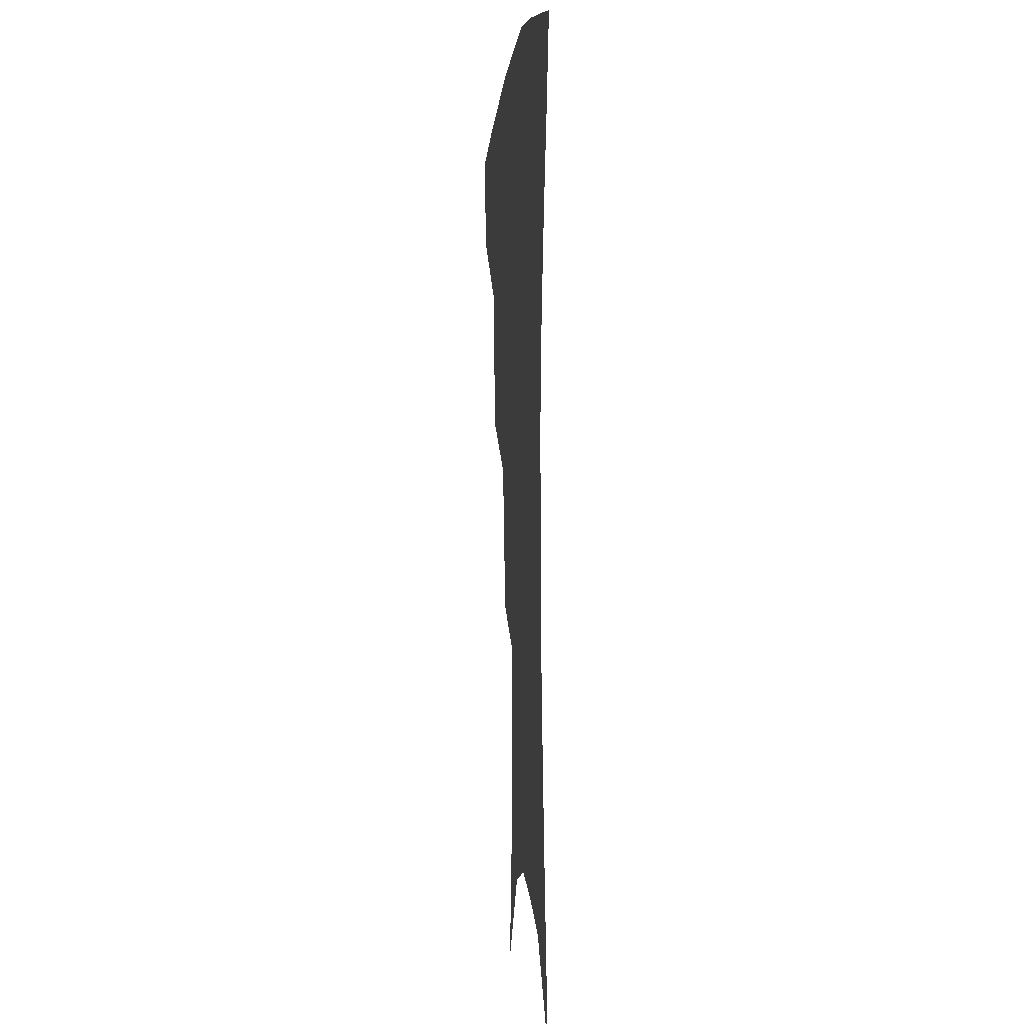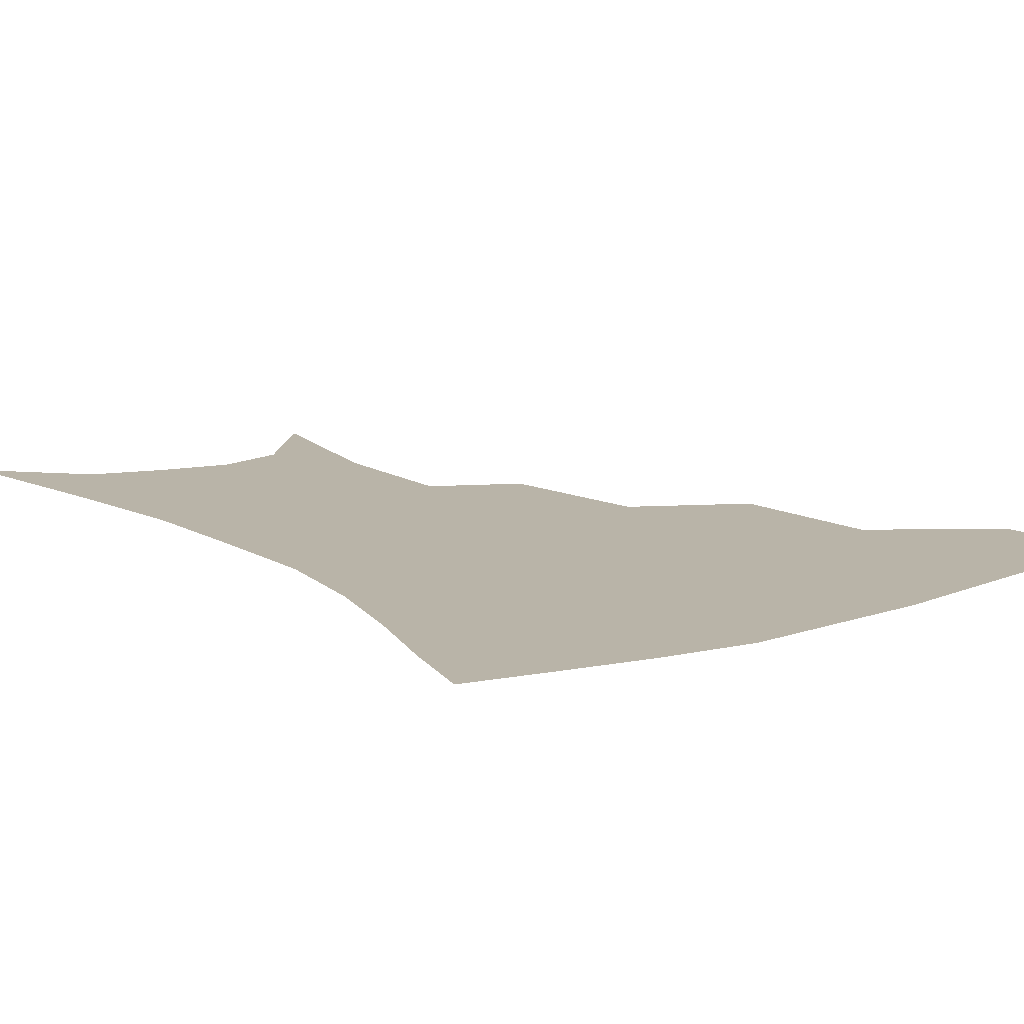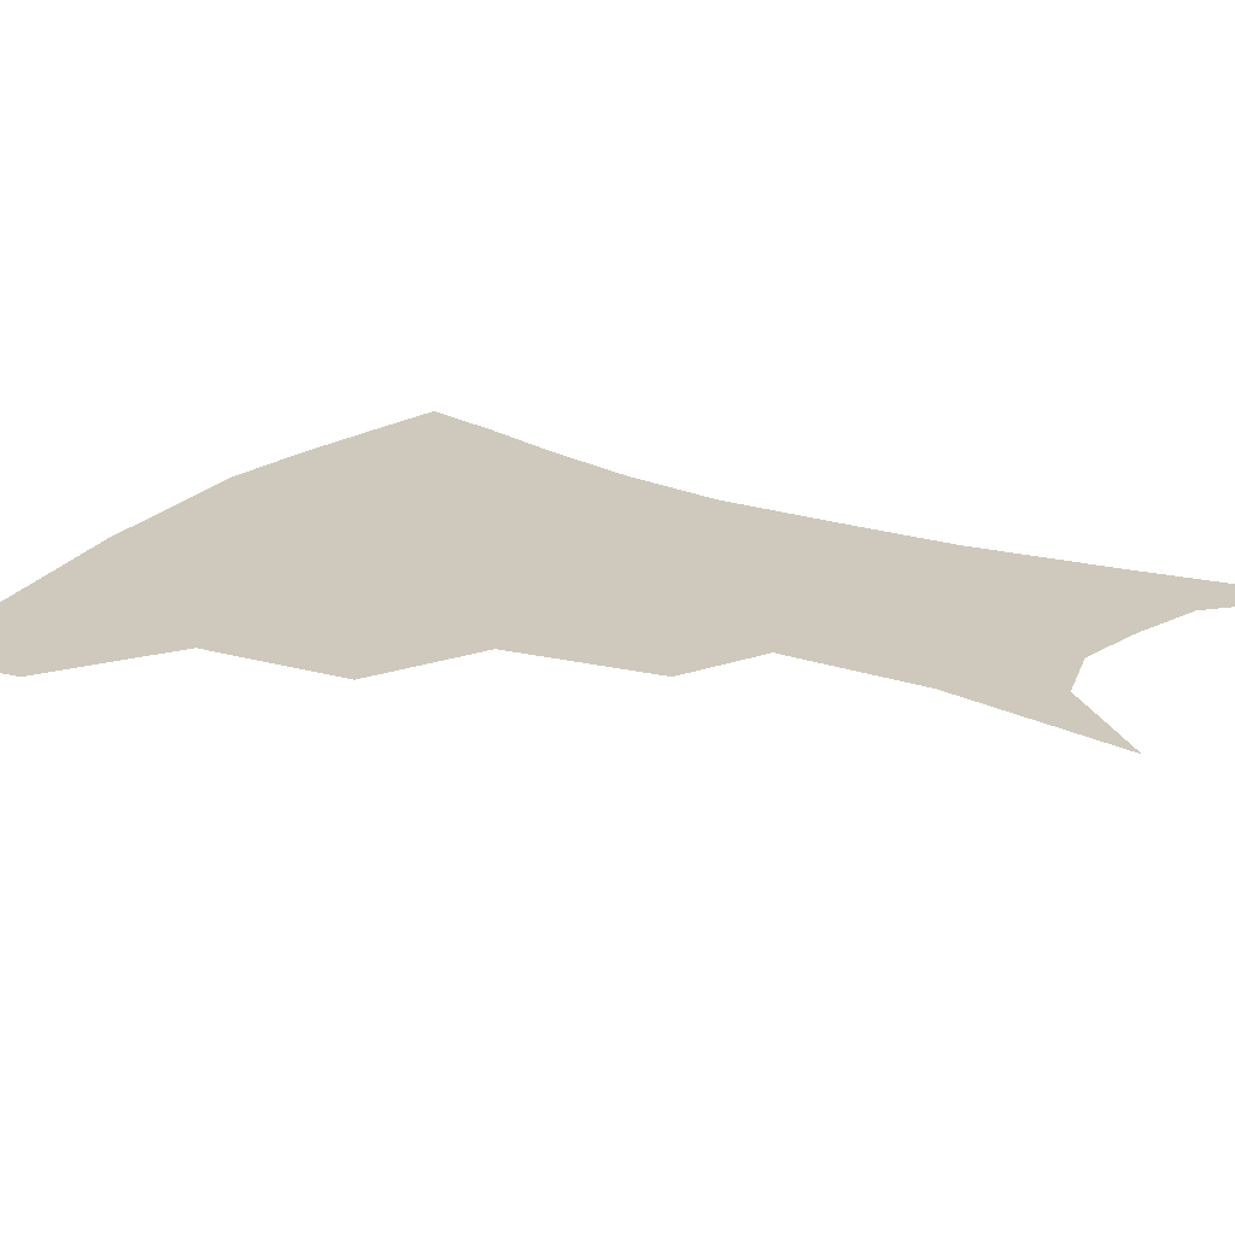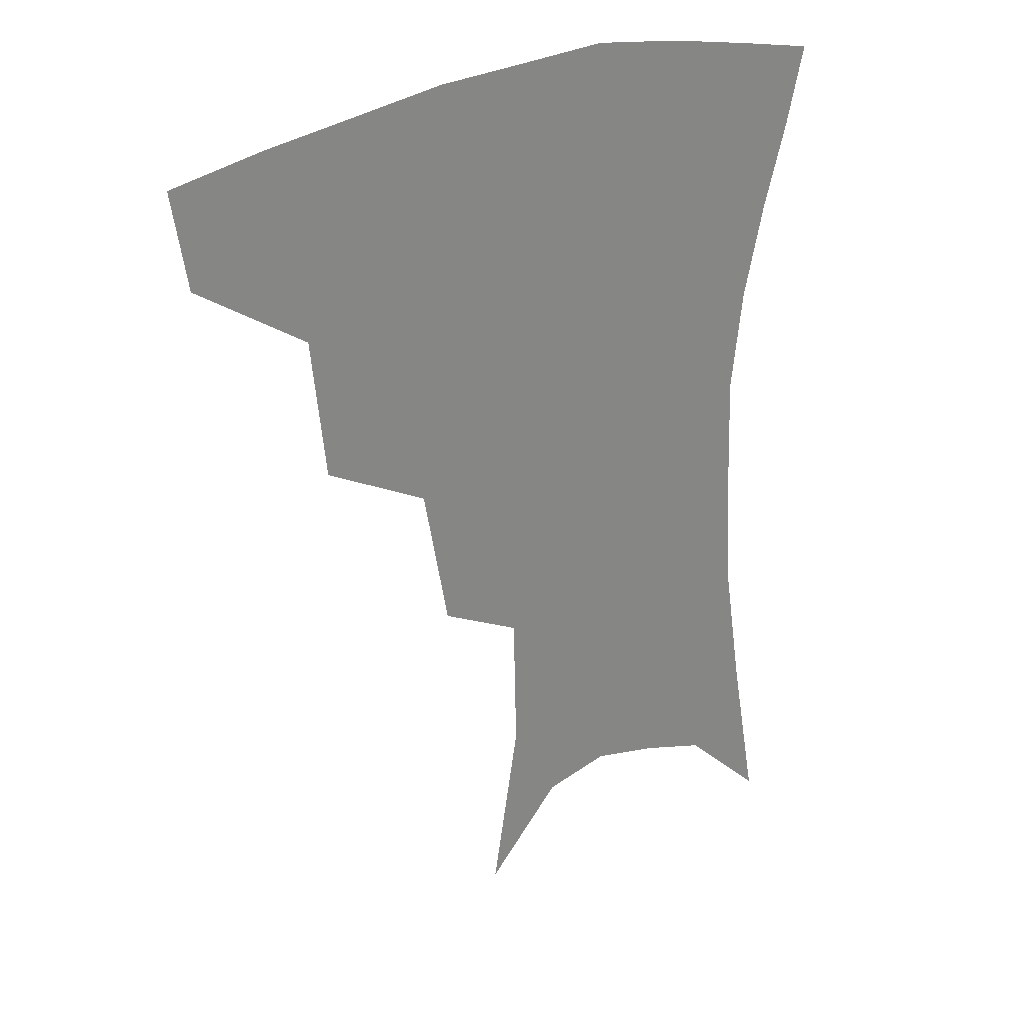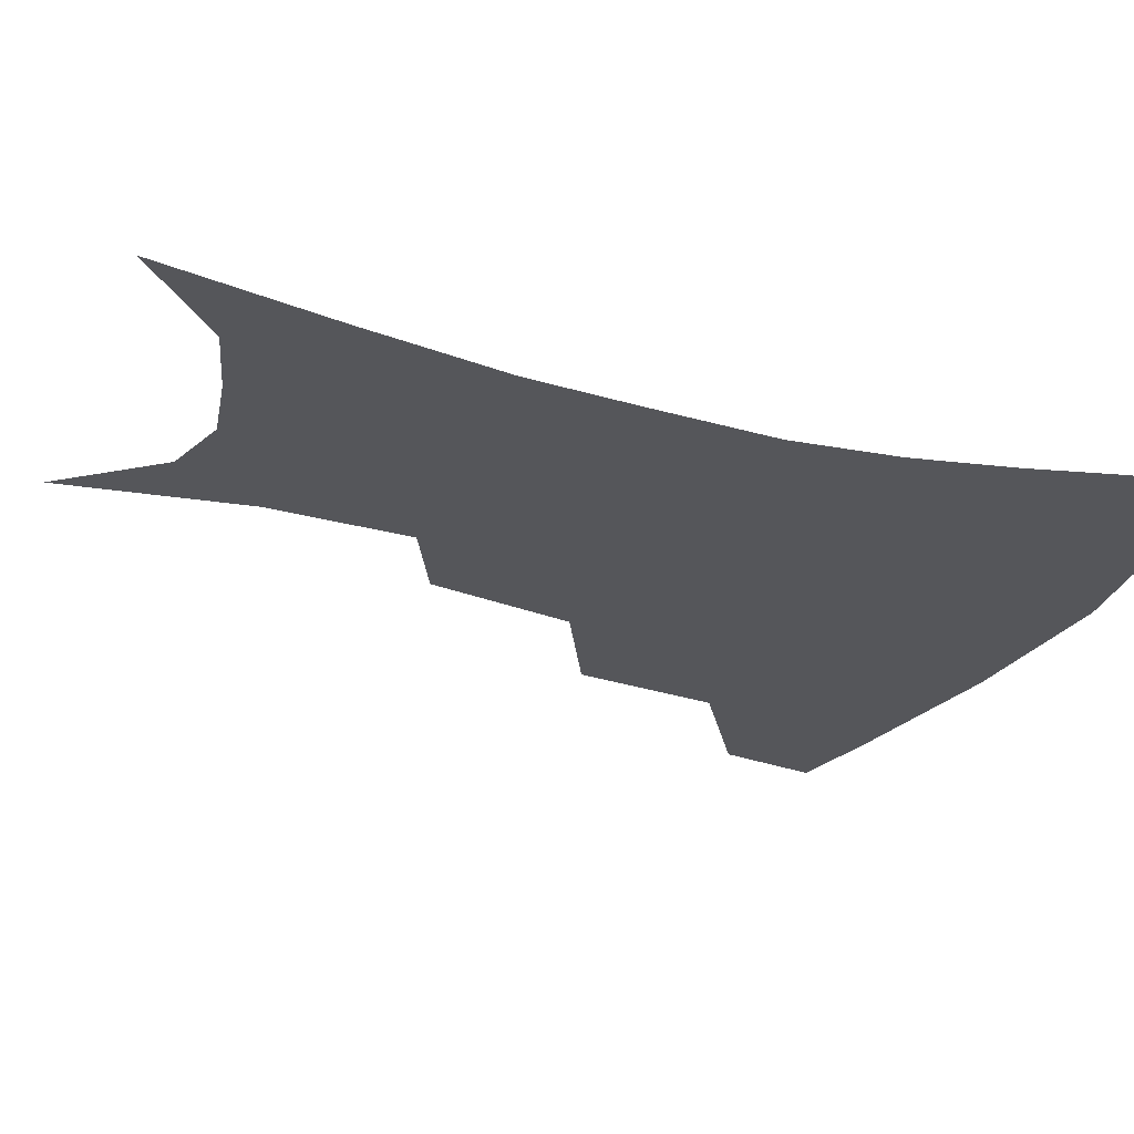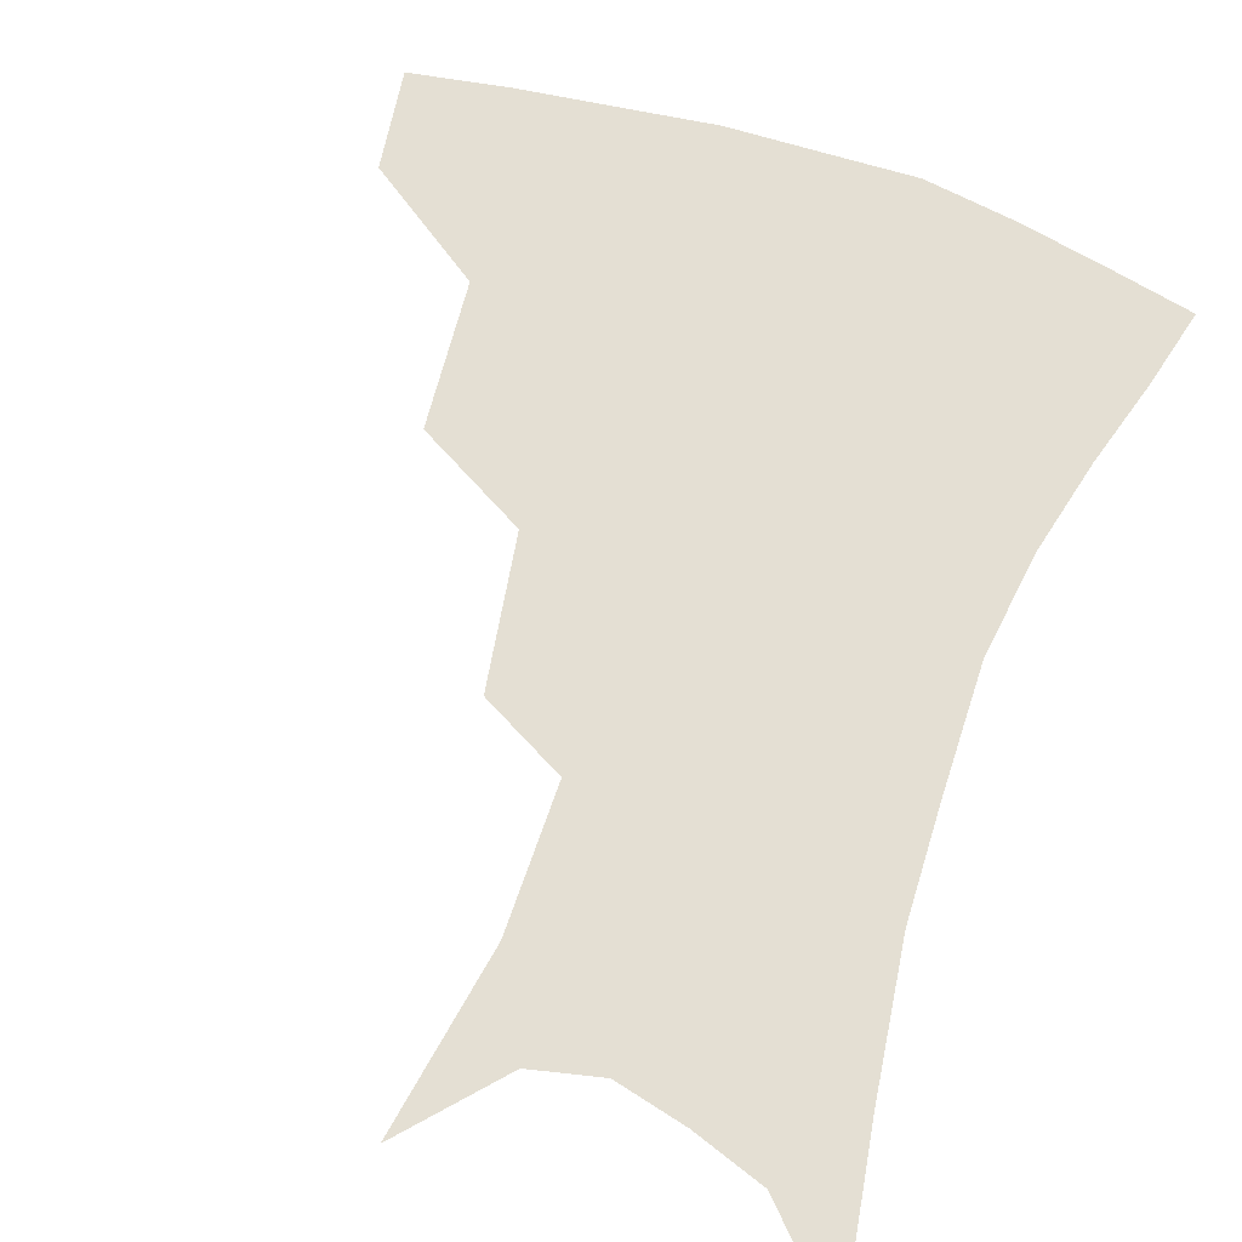
<metadata>
{"format":"obj","ext":"obj","renderer":"f3d","projection":"perspective","resolution":1024,"background":"white","views":[{"elev":-1.6,"azim":84.8,"up":"+Y"},{"elev":13.3,"azim":144.7,"up":"+Z"},{"elev":22.4,"azim":-58.4,"up":"+Z"},{"elev":29.0,"azim":-33.8,"up":"+Y"},{"elev":-25.8,"azim":66.8,"up":"+Z"},{"elev":66.6,"azim":20.1,"up":"+Z"}]}
</metadata>
<code>
v 463.9 350.1 0
v 459.2 380.4 0
v 503.8 281.8 0
v 499.2 326 0
v 493.7 356.5 0
v 488.2 385.7 0
v 544.6 218.9 0
v 536.7 263.9 0
v 530.4 303.2 0
v 526.2 334.3 0
v 521.7 361.5 0
v 517.2 389.8 0
v 562.3 107.6 0
v 570.9 162.3 0
v 570 205.5 0
v 562.5 239.5 0
v 557.4 278.9 0
v 554.9 312.8 0
v 552.2 339.3 0
v 548.9 365.3 0
v 545.3 393.8 0
v 586.1 135.1 0
v 589.2 180.1 0
v 585.8 217.4 0
v 581.3 252.8 0
v 578.7 286.9 0
v 578.2 317.8 0
v 577.5 342.2 0
v 576.6 366.8 0
v 573.4 395.1 0
v 606.6 140.1 0
v 606.1 181 0
v 602.4 224.2 0
v 600 258.9 0
v 599.4 290.3 0
v 600.2 318.3 0
v 601.5 343.2 0
v 602.2 367.1 0
v 600.3 396.4 0
v 627.6 135.3 0
v 623.1 184.3 0
v 619.3 225.4 0
v 618.2 258.6 0
v 619 289.8 0
v 621.4 317.4 0
v 624.4 341.6 0
v 627.7 365.4 0
v 628.1 392.3 0
v 649 128.2 0
v 641.8 177.4 0
v 637.5 217.9 0
v 636.7 250.3 0
v 637.7 282.8 0
v 641.2 313.2 0
v 646.4 338.7 0
v 651.5 362.6 0
v 655 386.9 0
v 675.5 101.8 0
v 666.3 153.8 0
v 659.6 197.9 0
v 657.8 231.4 0
v 656.5 270.1 0
v 660.1 301.8 0
v 666.6 331.2 0
v 673.9 357.8 0
v 679.4 381.7 0
v 721 391 0
f 4 5 1
f 1 5 2
f 5 6 2
f 8 9 3
f 3 9 4
f 9 10 4
f 4 10 5
f 10 11 5
f 5 11 6
f 11 12 6
f 15 16 7
f 7 16 8
f 16 17 8
f 8 17 9
f 17 18 9
f 9 18 10
f 18 19 10
f 10 19 11
f 19 20 11
f 11 20 12
f 20 21 12
f 13 22 14
f 22 23 14
f 14 23 15
f 23 24 15
f 15 24 16
f 24 25 16
f 16 25 17
f 25 26 17
f 17 26 18
f 26 27 18
f 18 27 19
f 27 28 19
f 19 28 20
f 28 29 20
f 20 29 21
f 29 30 21
f 22 31 23
f 31 32 23
f 23 32 24
f 32 33 24
f 24 33 25
f 33 34 25
f 25 34 26
f 34 35 26
f 26 35 27
f 35 36 27
f 27 36 28
f 36 37 28
f 28 37 29
f 37 38 29
f 29 38 30
f 38 39 30
f 31 40 32
f 40 41 32
f 32 41 33
f 41 42 33
f 33 42 34
f 42 43 34
f 34 43 35
f 43 44 35
f 35 44 36
f 44 45 36
f 36 45 37
f 45 46 37
f 37 46 38
f 46 47 38
f 38 47 39
f 47 48 39
f 40 49 41
f 49 50 41
f 41 50 42
f 50 51 42
f 42 51 43
f 51 52 43
f 43 52 44
f 52 53 44
f 44 53 45
f 53 54 45
f 45 54 46
f 54 55 46
f 46 55 47
f 55 56 47
f 47 56 48
f 56 57 48
f 49 58 50
f 58 59 50
f 50 59 51
f 59 60 51
f 51 60 52
f 60 61 52
f 52 61 53
f 61 62 53
f 53 62 54
f 62 63 54
f 54 63 55
f 63 64 55
f 55 64 56
f 64 65 56
f 56 65 57
f 65 66 57

</code>
